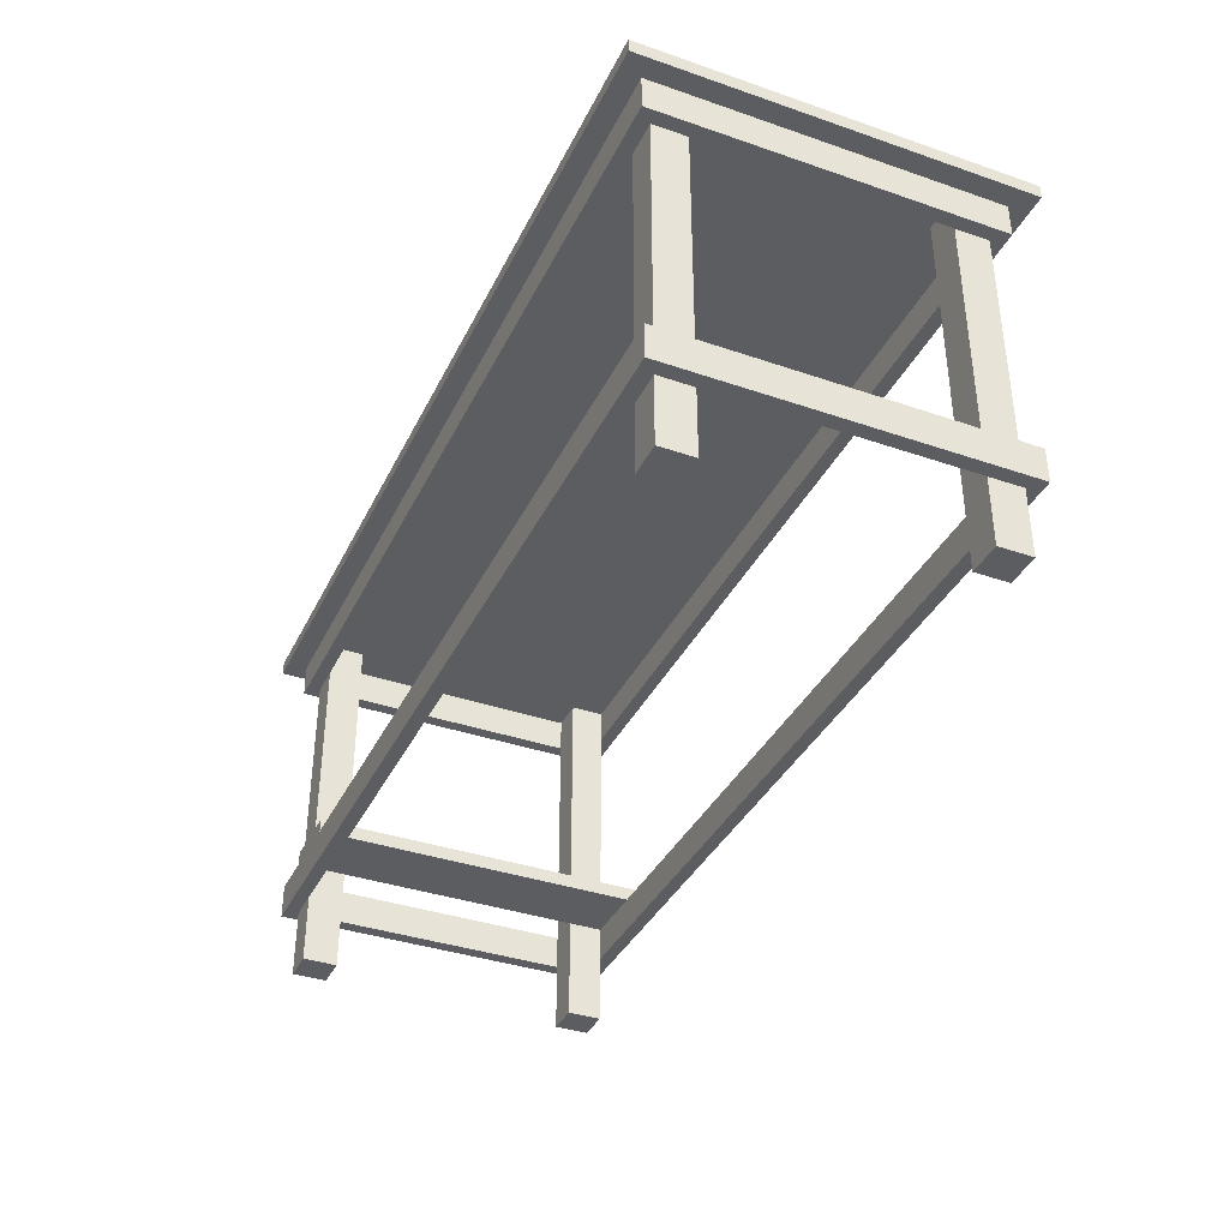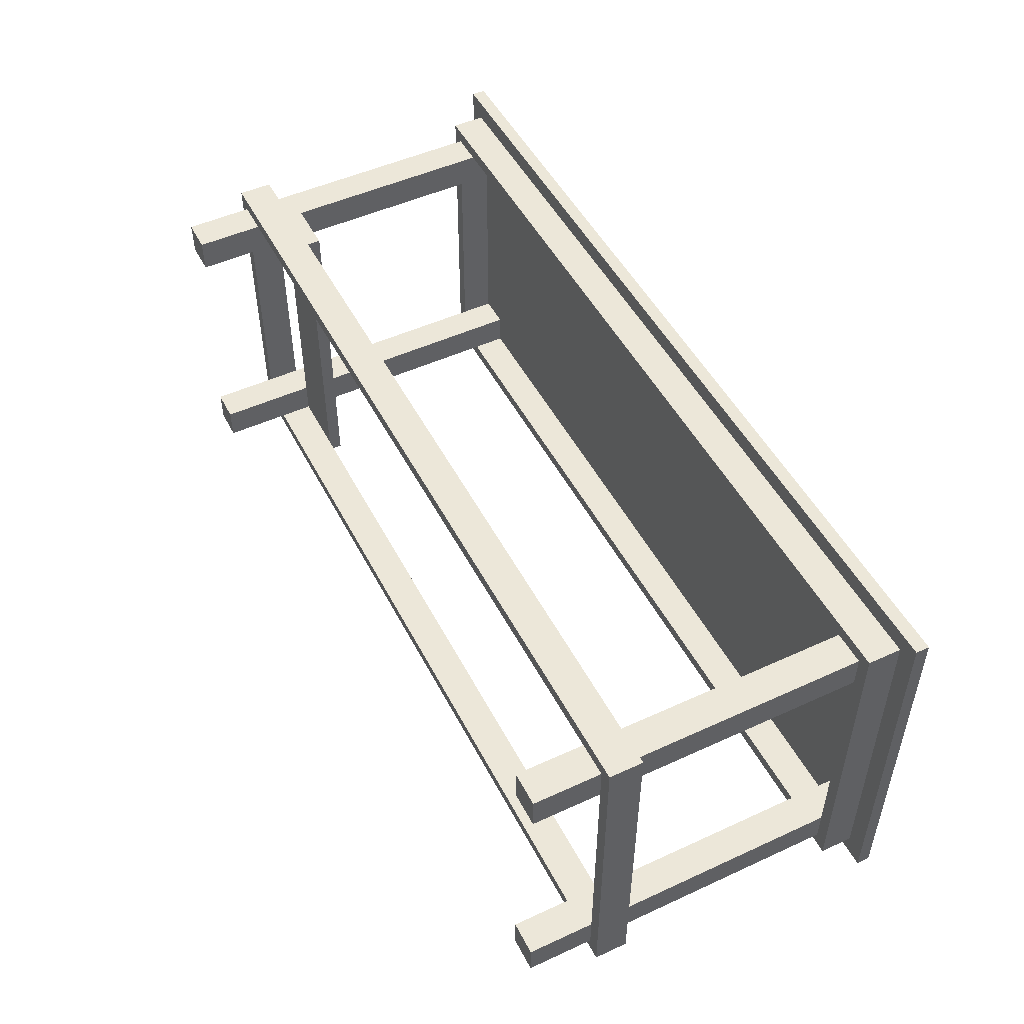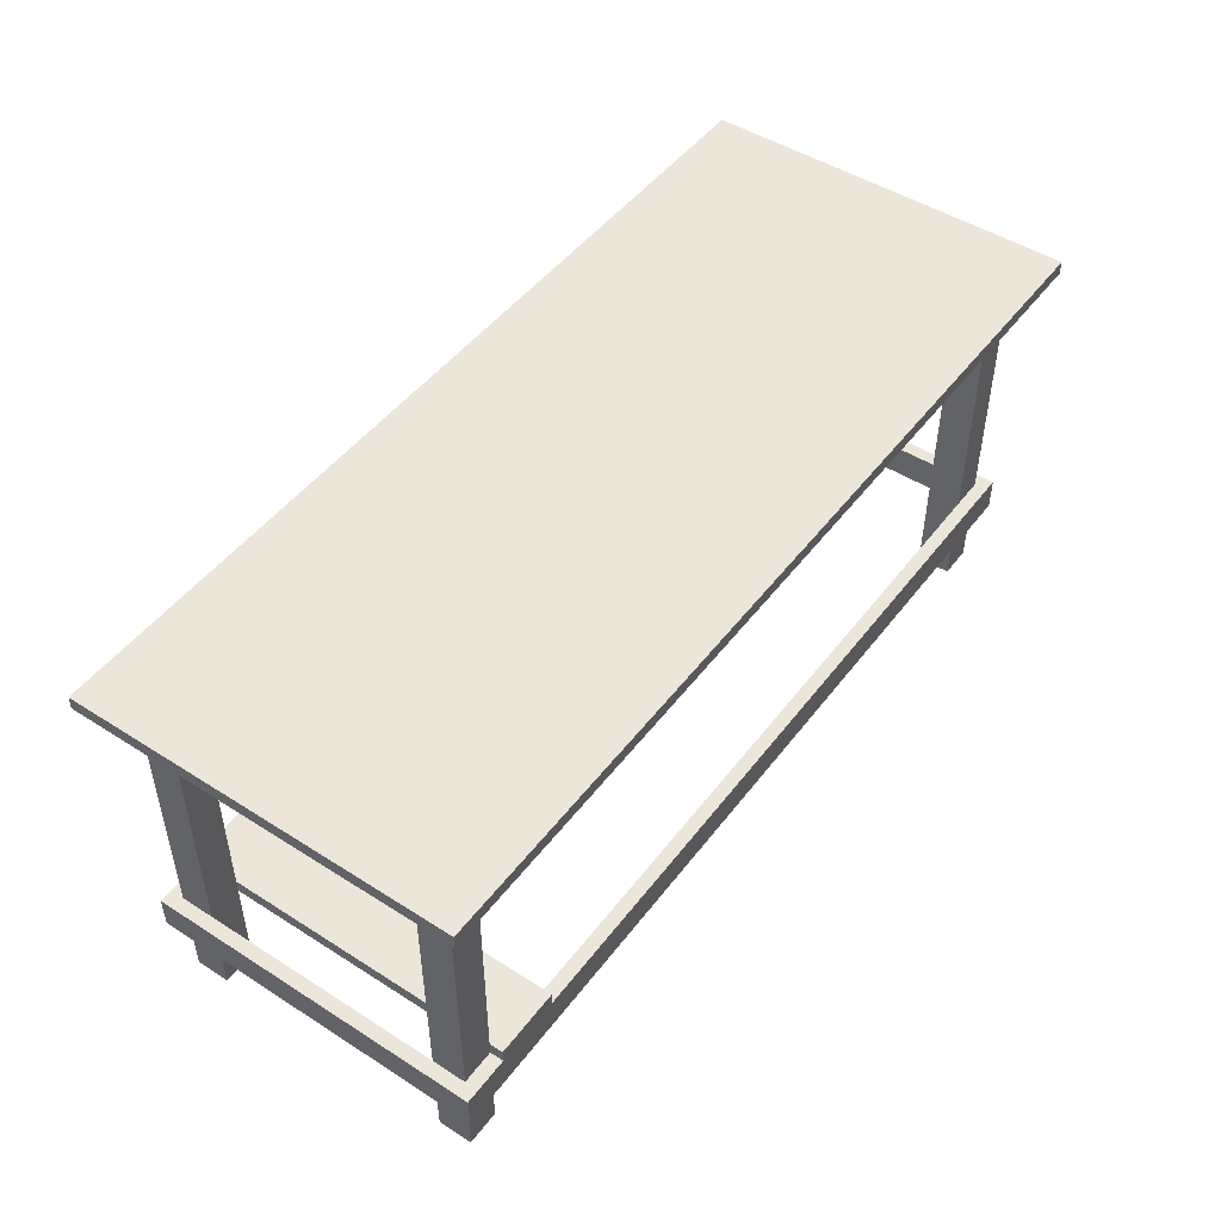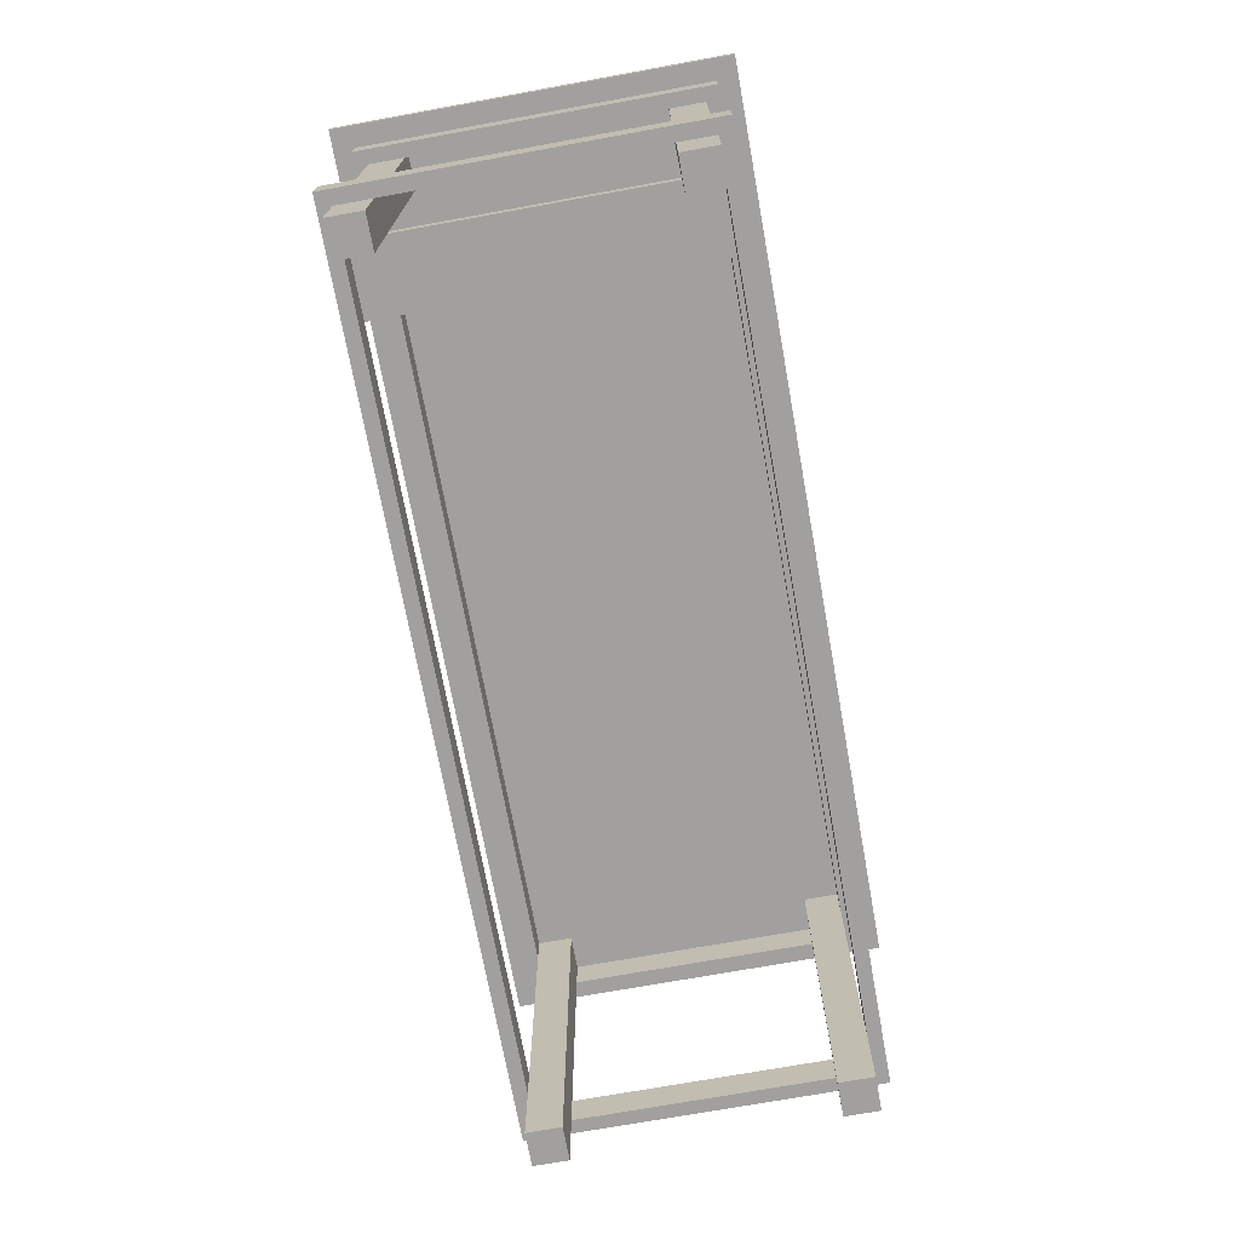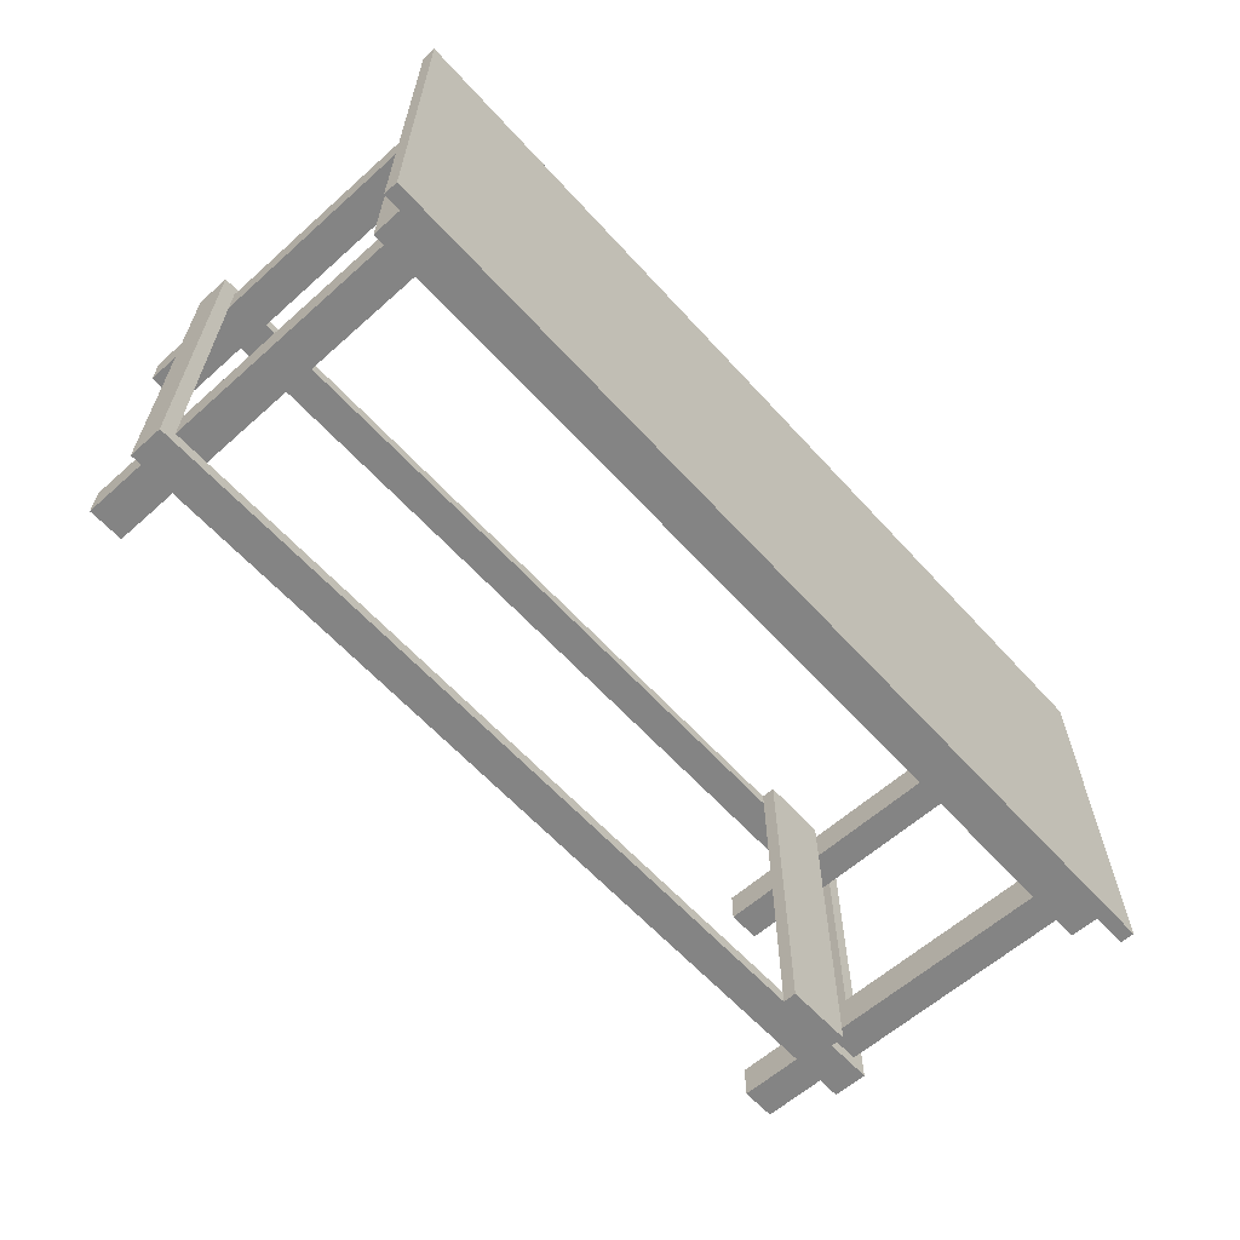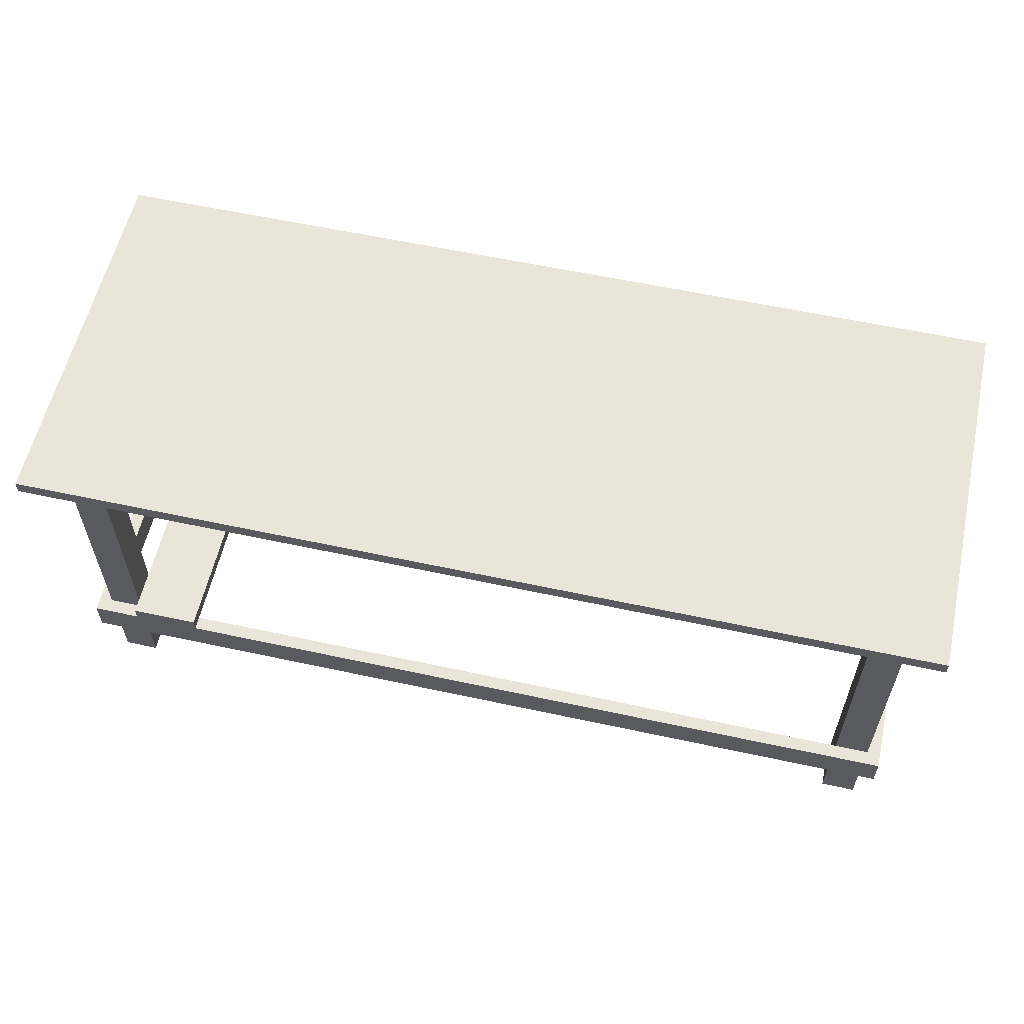
<metadata>
{"format":"obj","ext":"obj","renderer":"f3d","projection":"perspective","resolution":1024,"background":"white","views":[{"elev":-37.2,"azim":66.2,"up":"+Y"},{"elev":49.8,"azim":63.2,"up":"+Z"},{"elev":48.3,"azim":-54.5,"up":"+Y"},{"elev":-71.8,"azim":-79.7,"up":"+Y"},{"elev":-61.4,"azim":132.1,"up":"+Z"},{"elev":58.6,"azim":12.6,"up":"+Y"}]}
</metadata>
<code>
v 1.5 -0.5 7.5
v 2 -0.5 7.5
v 2 -5.5 7.5
v 1.5 -5.5 7.5
v 2 0 7.5
v 2 0 8
v 2 -5.5 8
v 2 -5.5 7.5
v 2 -0.5 7.5
v 1.5 -0.5 8
v 1.5 -0.5 7.5
v 1.5 -5.5 7.5
v 1.5 -5.5 8
v 2 0 8
v 1.5 0 8
v 1.5 -0.5 8
v 1.5 -5.5 8
v 2 -5.5 8
v 2 -5.5 8
v 1.5 -5.5 8
v 1.5 -5.5 7.5
v 2 -5.5 7.5
v 1.5 -0.5 8
v 1.5 0 8
v 1.5 0 11.6
v 1.5 -0.5 11.6
v 14 -0.5 12.1
v 14 -0.5 11.6
v 14 -0.5 8
v 14 -0.5 7.5
v 13.5 -0.5 7.5
v 2 -0.5 7.5
v 1.5 -0.5 7.5
v 1.5 -0.5 8
v 1.5 -0.5 11.6
v 1.5 -0.5 12.1
v 2 -0.5 12.1
v 13.5 -0.5 12.1
v 1.3 -0.5 7.3
v 14.2 -0.5 7.3
v 14.2 -0.5 12.3
v 1.3 -0.5 12.3
v 1.5 0 11.6
v 2 0 11.6
v 2 -5.5 11.6
v 1.5 -5.5 11.6
v 1.5 -0.5 11.6
v 2 -0.5 12.1
v 1.5 -0.5 12.1
v 1.5 -5.5 12.1
v 2 -5.5 12.1
v 14 -0.5 7.5
v 14 -0.5 8
v 14 -5.5 8
v 14 -5.5 7.5
v 14.5 0 7
v 1 0 7
v 1 0.2 7
v 14.5 0.2 7
v 14 -0.5 12.1
v 13.5 -0.5 12.1
v 13.5 -5.5 12.1
v 14 -5.5 12.1
v 14 -0.5 11.6
v 14 -0.5 12.1
v 14 -5.5 12.1
v 14 -5.5 11.6
v 13.5 -0.5 7.5
v 14 -0.5 7.5
v 14 -5.5 7.5
v 13.5 -5.5 7.5
v 13.5 0 12.1
v 13.5 -0.5 12.1
v 2 -0.5 12.1
v 2 0 12.1
v 1 0.2 12.6
v 14.5 0.2 12.6
v 14.5 0.2 7
v 1 0.2 7
v 2 0 11.6
v 2 0 12.1
v 2 -0.5 12.1
v 2 -5.5 12.1
v 2 -5.5 11.6
v 14 0 8
v 13.5 0 8
v 13.5 -5.5 8
v 14 -5.5 8
v 14 -0.5 8
v 1.5 -5.5 12.1
v 1.5 -5.5 11.6
v 2 -5.5 11.6
v 2 -5.5 12.1
v 14.5 0 12.6
v 1 0 12.6
v 1 0 7
v 14.5 0 7
v 1.3 0 7.3
v 1.3 0 12.3
v 14.2 0 12.3
v 14.2 0 7.3
v 13.5 -5.5 11.6
v 14 -5.5 11.6
v 14 -5.5 12.1
v 13.5 -5.5 12.1
v 14.2 0 12.3
v 1.3 0 12.3
v 1.3 -0.5 12.3
v 14.2 -0.5 12.3
v 1.5 -0.5 12.1
v 1.5 -0.5 11.6
v 1.5 -5.5 11.6
v 1.5 -5.5 12.1
v 1.5 0 8
v 2 0 8
v 2 0 7.5
v 13.5 0 7.5
v 13.5 0 8
v 14 0 8
v 14 0 11.6
v 13.5 0 11.6
v 13.5 0 12.1
v 2 0 12.1
v 2 0 11.6
v 1.5 0 11.6
v 13.5 0 8
v 13.5 0 7.5
v 13.5 -0.5 7.5
v 13.5 -5.5 7.5
v 13.5 -5.5 8
v 1 0 12.6
v 14.5 0 12.6
v 14.5 0.2 12.6
v 1 0.2 12.6
v 14 -5.5 7.5
v 14 -5.5 8
v 13.5 -5.5 8
v 13.5 -5.5 7.5
v 14.5 0 12.6
v 14.5 0 7
v 14.5 0.2 7
v 14.5 0.2 12.6
v 1.3 0 12.3
v 1.3 0 7.3
v 1.3 -0.5 7.3
v 1.3 -0.5 12.3
v 14.2 0 7.3
v 14.2 0 12.3
v 14.2 -0.5 12.3
v 14.2 -0.5 7.3
v 1.3 0 7.3
v 14.2 0 7.3
v 14.2 -0.5 7.3
v 1.3 -0.5 7.3
v 13.5 0 12.1
v 13.5 0 11.6
v 13.5 -5.5 11.6
v 13.5 -5.5 12.1
v 13.5 -0.5 12.1
v 13.5 0 11.6
v 14 0 11.6
v 14 -0.5 11.6
v 14 -5.5 11.6
v 13.5 -5.5 11.6
v 14 -0.5 11.6
v 14 0 11.6
v 14 0 8
v 14 -0.5 8
v 1 0 7
v 1 0 12.6
v 1 0.2 12.6
v 1 0.2 7
v 2 0 7.5
v 2 -0.5 7.5
v 13.5 -0.5 7.5
v 13.5 0 7.5
v 1.5 -4.5 12.1
v 1.5 -4.5 7.5
v 1.5 -4 7.5
v 1.5 -4 12.1
v 14 -4.5 12.1
v 1.5 -4.5 12.1
v 1.5 -4 12.1
v 14 -4 12.1
v 14 -4.5 7.5
v 14 -4.5 12.1
v 14 -4 12.1
v 14 -4 7.5
v 1.5 -4.5 7.5
v 14 -4.5 7.5
v 14 -4 7.5
v 1.5 -4 7.5
v 14.2 -4.5 12.3
v 14.2 -4.5 7.3
v 14.2 -4 7.3
v 14.2 -4 12.3
v 1.3 -4.5 12.3
v 14.2 -4.5 12.3
v 14.2 -4 12.3
v 1.3 -4 12.3
v 14 -4.5 7.5
v 1.5 -4.5 7.5
v 1.5 -4.5 12.1
v 14 -4.5 12.1
v 1.3 -4.5 7.3
v 14.2 -4.5 7.3
v 14.2 -4.5 12.3
v 1.3 -4.5 12.3
v 1.3 -4.5 7.3
v 1.3 -4.5 12.3
v 1.3 -4 12.3
v 1.3 -4 7.3
v 1.5 -4 7.5
v 14 -4 7.5
v 14 -4 12.1
v 1.5 -4 12.1
v 14.2 -4 7.3
v 1.3 -4 7.3
v 1.3 -4 12.3
v 14.2 -4 12.3
v 14.2 -4.5 7.3
v 1.3 -4.5 7.3
v 1.3 -4 7.3
v 14.2 -4 7.3
v 2 -4 12.3
v 2 -3.8 12.3
v 2 -3.8 7.3
v 2 -4 7.3
v 3 -4 12.3
v 2 -4 12.3
v 2 -4 7.3
v 3 -4 7.3
v 3 -3.8 12.3
v 3 -4 12.3
v 3 -4 7.3
v 3 -3.8 7.3
v 2 -3.8 12.3
v 3 -3.8 12.3
v 3 -3.8 7.3
v 2 -3.8 7.3
v 3 -3.8 12.3
v 2 -3.8 12.3
v 2 -4 12.3
v 3 -4 12.3
v 2 -3.8 7.3
v 3 -3.8 7.3
v 3 -4 7.3
v 2 -4 7.3
f 1 2 4
f 4 2 3
f 5 6 9
f 9 6 7
f 9 7 8
f 10 11 13
f 13 11 12
f 15 16 14
f 14 16 18
f 18 16 17
f 20 21 19
f 19 21 22
f 24 25 23
f 23 25 26
f 38 27 41
f 41 27 28
f 41 28 29
f 41 29 40
f 40 29 30
f 40 30 31
f 40 31 39
f 39 31 32
f 39 32 33
f 33 34 39
f 39 34 35
f 39 35 42
f 42 35 36
f 42 36 37
f 37 38 42
f 42 38 41
f 43 44 47
f 47 44 45
f 47 45 46
f 48 49 51
f 51 49 50
f 52 53 55
f 55 53 54
f 56 57 59
f 59 57 58
f 60 61 63
f 63 61 62
f 64 65 67
f 67 65 66
f 68 69 71
f 71 69 70
f 73 74 72
f 72 74 75
f 77 78 76
f 76 78 79
f 81 82 80
f 80 82 84
f 84 82 83
f 85 86 89
f 89 86 87
f 89 87 88
f 90 91 93
f 93 91 92
f 95 100 94
f 94 100 101
f 94 101 97
f 97 101 98
f 97 98 96
f 96 98 95
f 95 98 99
f 95 99 100
f 103 104 102
f 102 104 105
f 106 107 109
f 109 107 108
f 110 111 113
f 113 111 112
f 114 115 125
f 125 115 124
f 124 115 118
f 124 118 121
f 121 118 119
f 121 119 120
f 116 117 115
f 115 117 118
f 122 123 121
f 121 123 124
f 127 128 126
f 126 128 130
f 130 128 129
f 131 132 134
f 134 132 133
f 135 136 138
f 138 136 137
f 139 140 142
f 142 140 141
f 143 144 146
f 146 144 145
f 147 148 150
f 150 148 149
f 151 152 154
f 154 152 153
f 155 156 159
f 159 156 157
f 159 157 158
f 161 162 160
f 160 162 164
f 164 162 163
f 166 167 165
f 165 167 168
f 169 170 172
f 172 170 171
f 174 175 173
f 173 175 176
f 177 178 180
f 180 178 179
f 181 182 184
f 184 182 183
f 185 186 188
f 188 186 187
f 189 190 192
f 192 190 191
f 193 194 196
f 196 194 195
f 197 198 200
f 200 198 199
f 204 201 206
f 206 201 202
f 206 202 205
f 205 202 203
f 205 203 208
f 208 203 204
f 208 204 207
f 207 204 206
f 209 210 212
f 212 210 211
f 214 218 213
f 213 218 219
f 213 219 216
f 216 219 215
f 215 219 220
f 215 220 217
f 218 214 217
f 217 214 215
f 221 222 224
f 224 222 223
f 225 226 228
f 228 226 227
f 229 230 232
f 232 230 231
f 233 234 236
f 236 234 235
f 237 238 240
f 240 238 239
f 241 242 244
f 244 242 243
f 245 246 248
f 248 246 247

</code>
